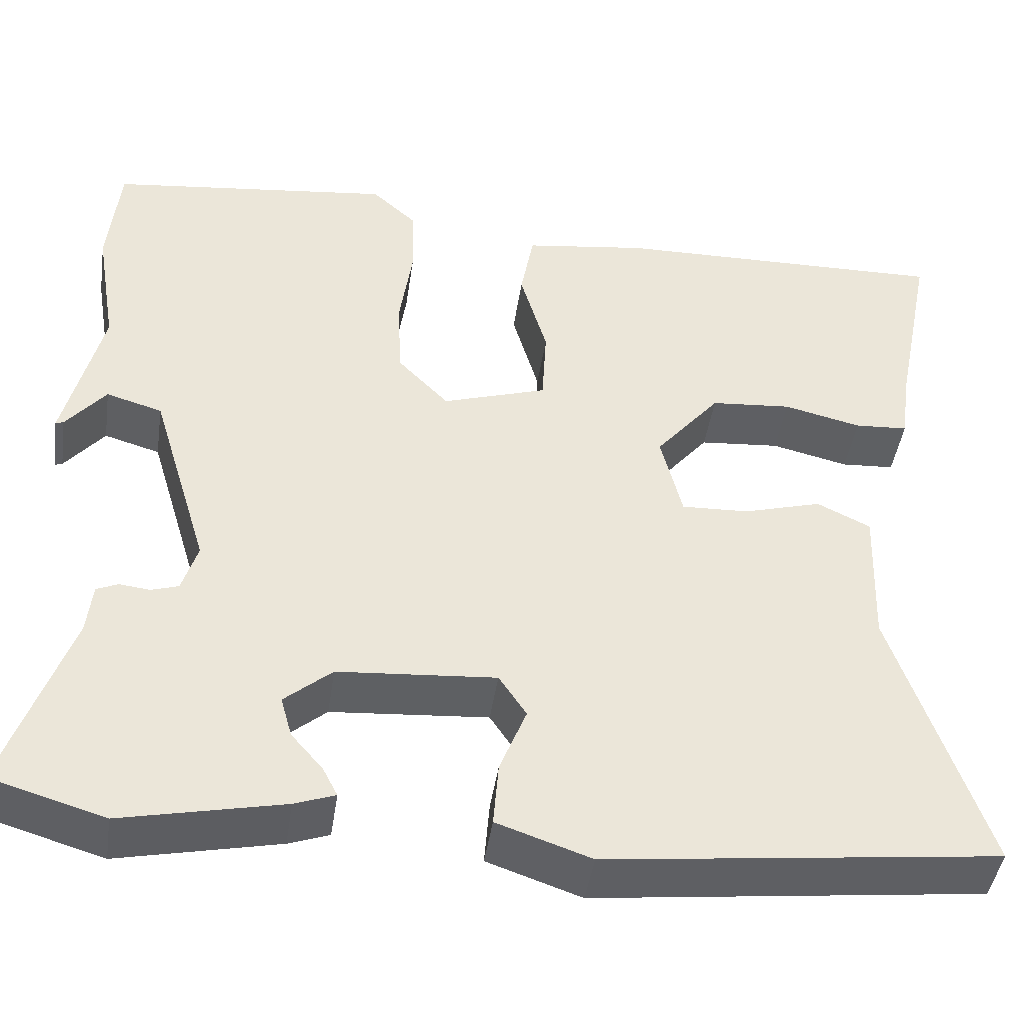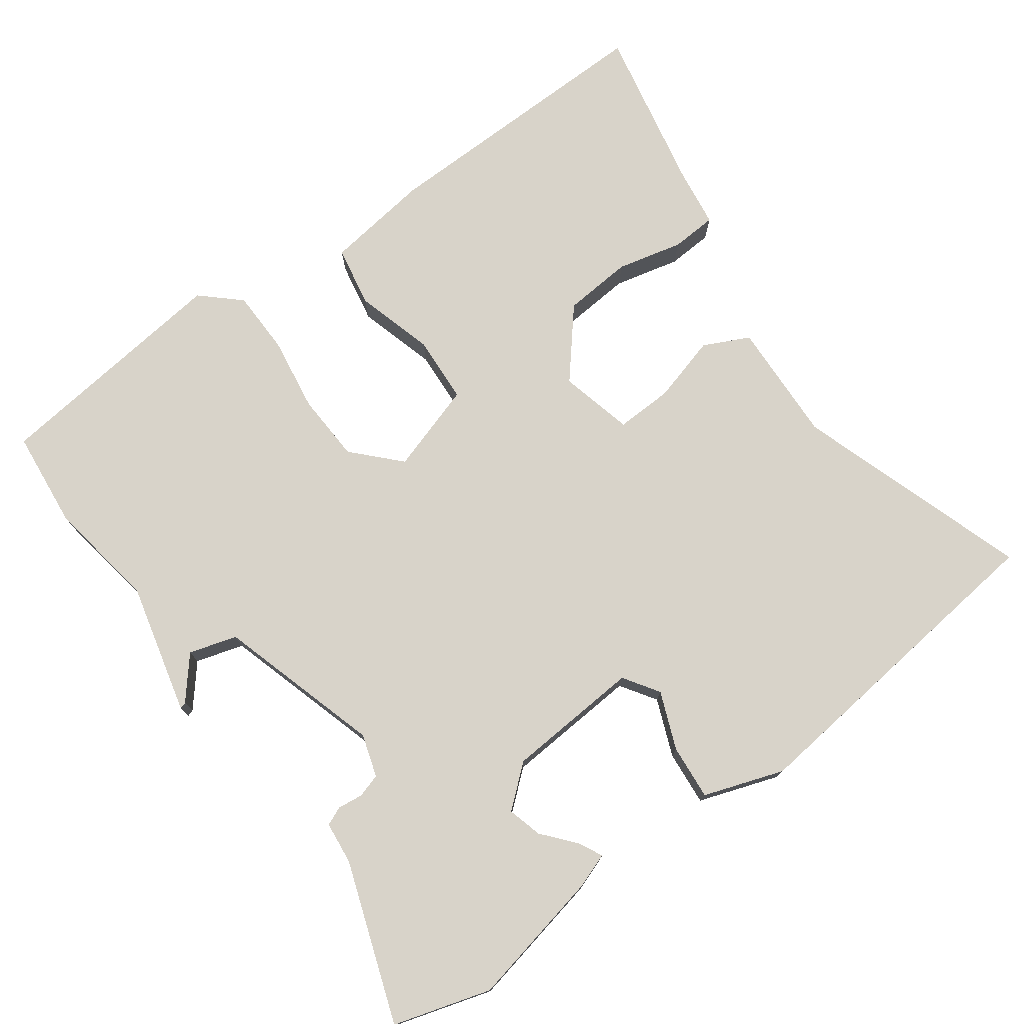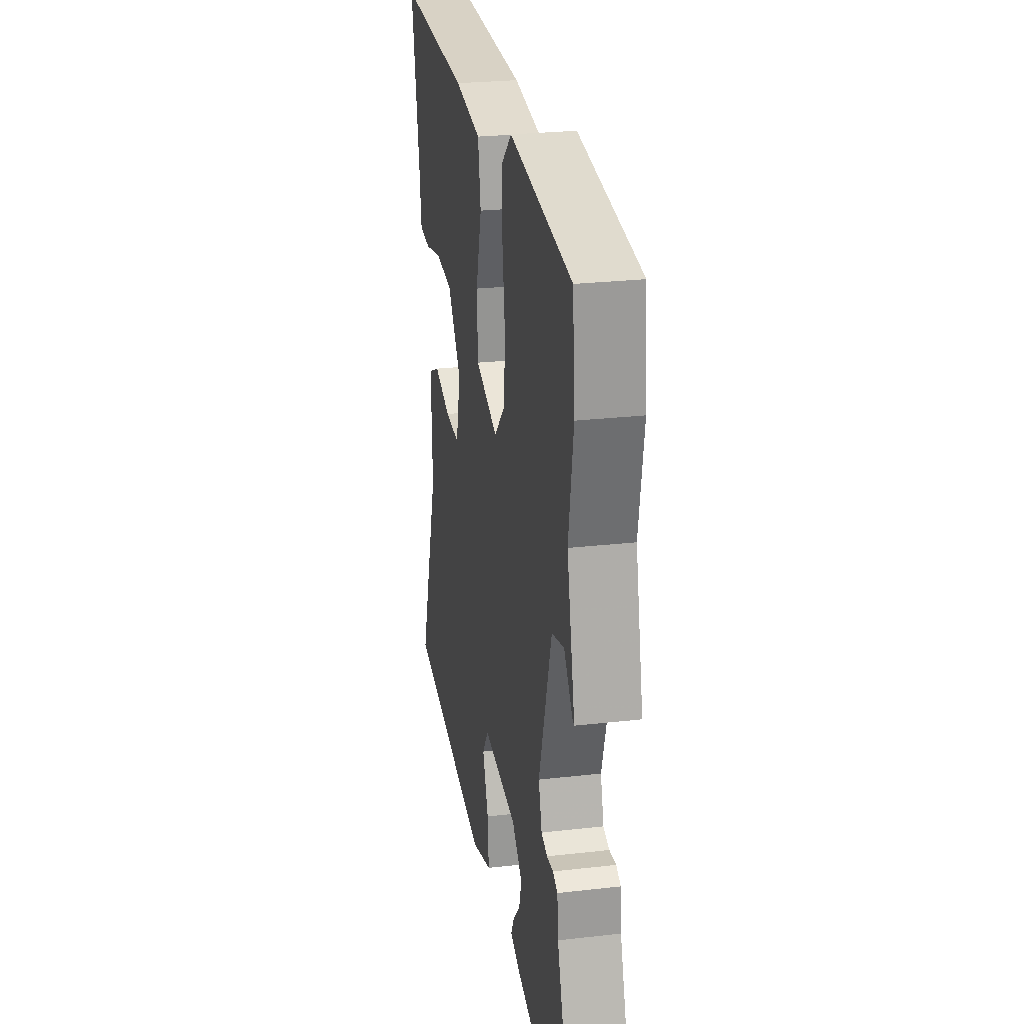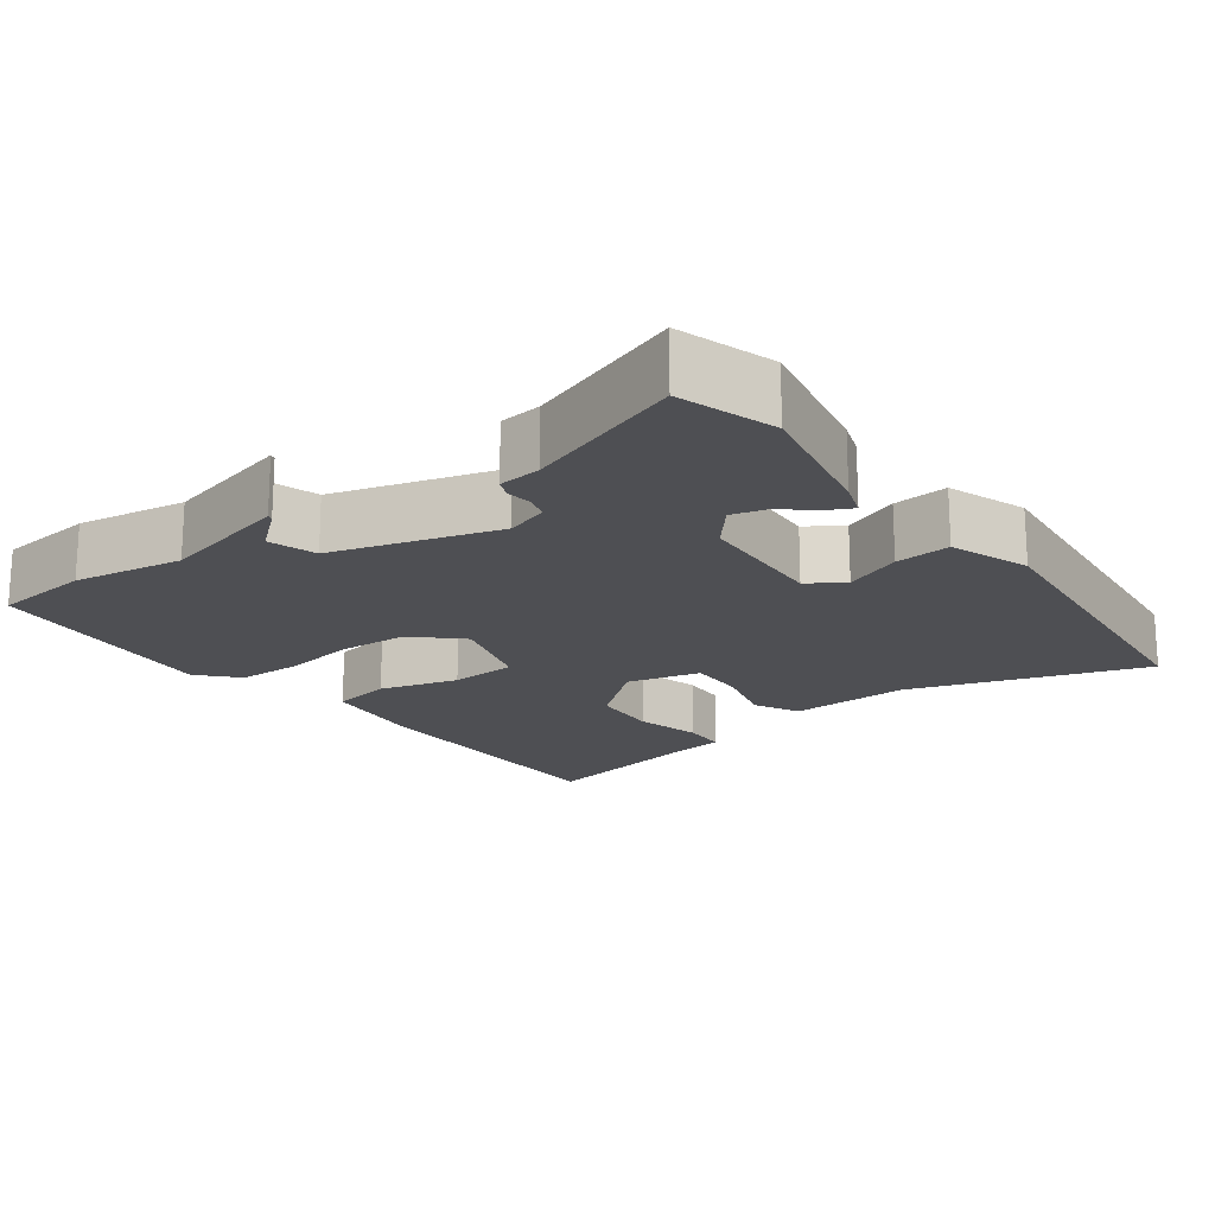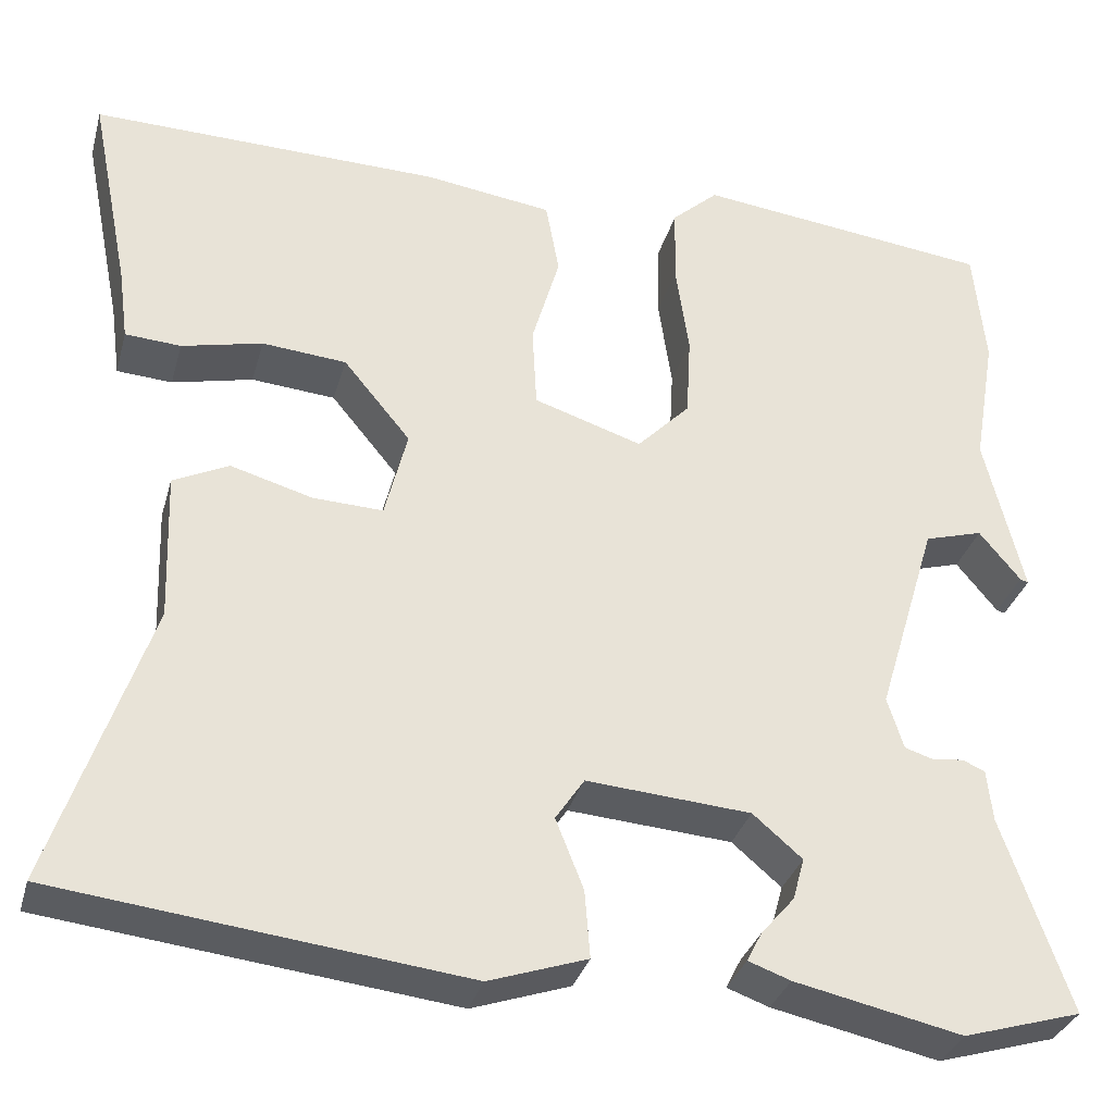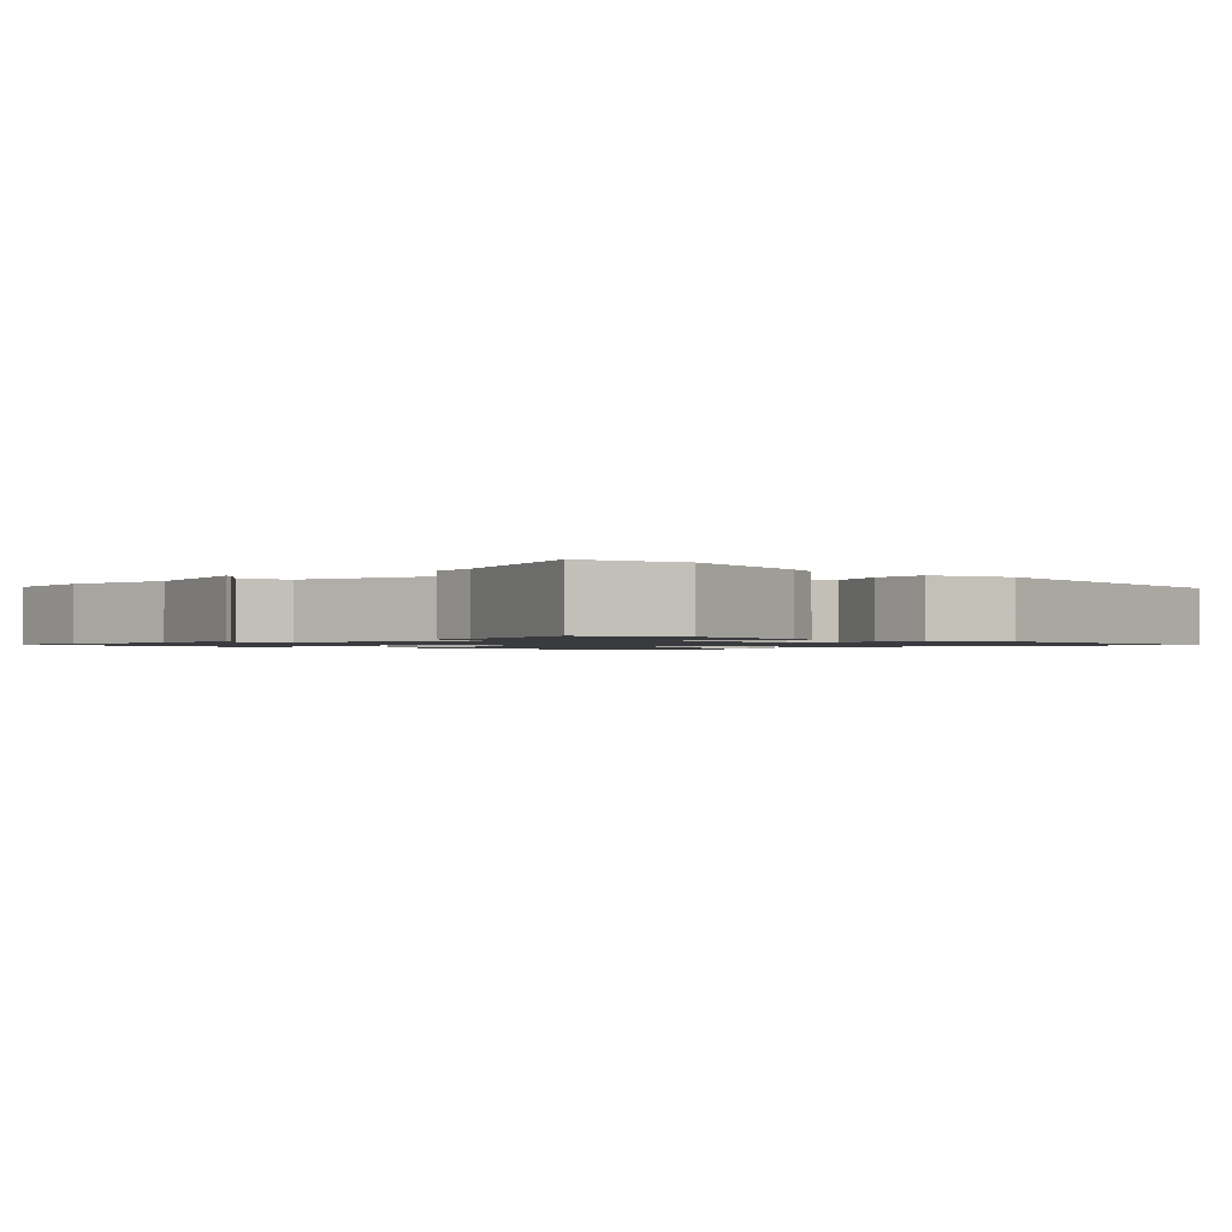
<metadata>
{"format":"obj","ext":"obj","renderer":"f3d","projection":"perspective","resolution":1024,"background":"white","views":[{"elev":-44.4,"azim":171.6,"up":"+Z"},{"elev":75.8,"azim":144.2,"up":"+Y"},{"elev":26.5,"azim":79.9,"up":"+Z"},{"elev":-18.2,"azim":127.3,"up":"+Y"},{"elev":-32.7,"azim":-14.9,"up":"+Z"},{"elev":-1.3,"azim":135.4,"up":"+Y"}]}
</metadata>
<code>
v -0.558 0.07 -0.473
v -0.451 0.07 -0.155
v -0.457 0.07 0.011
v -0.395 0.07 0.041
v -0.304 0.07 0.015
v -0.226 0.07 0.012
v -0.201 0.07 0.112
v -0.276 0.07 0.203
v -0.37 0.07 0.211
v -0.46 0.07 0.19
v -0.522 0.07 0.194
v -0.533 0.07 0.275
v -0.578 0.07 0.502
v -0.187 0.07 0.494
v -0.044 0.07 0.474
v -0.029 0.07 0.391
v -0.06 0.07 0.284
v -0.055 0.07 0.192
v 0.066 0.07 0.153
v 0.125 0.07 0.214
v 0.13 0.07 0.307
v 0.115 0.07 0.41
v 0.117 0.07 0.497
v 0.169 0.07 0.544
v 0.5 0.07 0.504
v 0.513 0.07 0.37
v 0.488 0.07 0.221
v 0.531 0.07 0.042
v 0.522 0.07 0.045
v 0.476 0.07 0.101
v 0.411 0.07 0.082
v 0.344 0.07 -0.14
v 0.362 0.07 -0.198
v 0.394 0.07 -0.208
v 0.429 0.07 -0.204
v 0.454 0.07 -0.215
v 0.46 0.07 -0.273
v 0.535 0.07 -0.49
v 0.403 0.07 -0.529
v 0.217 0.07 -0.489
v 0.17 0.07 -0.472
v 0.187 0.07 -0.439
v 0.224 0.07 -0.396
v 0.237 0.07 -0.349
v 0.182 0.07 -0.302
v -0.001 0.07 -0.288
v -0.033 0.07 -0.336
v -0.002 0.07 -0.414
v 0.004 0.07 -0.489
v -0.105 0.07 -0.526
v -0.558 0 -0.473
v -0.451 0 -0.155
v -0.457 0 0.011
v -0.395 0 0.041
v -0.304 0 0.015
v -0.226 0 0.012
v -0.201 0 0.112
v -0.276 0 0.203
v -0.37 0 0.211
v -0.46 0 0.19
v -0.522 0 0.194
v -0.533 0 0.275
v -0.578 0 0.502
v -0.187 0 0.494
v -0.044 0 0.474
v -0.029 0 0.391
v -0.06 0 0.284
v -0.055 0 0.192
v 0.066 0 0.153
v 0.125 0 0.214
v 0.13 0 0.307
v 0.115 0 0.41
v 0.117 0 0.497
v 0.169 0 0.544
v 0.5 0 0.504
v 0.513 0 0.37
v 0.488 0 0.221
v 0.531 0 0.042
v 0.522 0 0.045
v 0.476 0 0.101
v 0.411 0 0.082
v 0.344 0 -0.14
v 0.362 0 -0.198
v 0.394 0 -0.208
v 0.429 0 -0.204
v 0.454 0 -0.215
v 0.46 0 -0.273
v 0.535 0 -0.49
v 0.403 0 -0.529
v 0.217 0 -0.489
v 0.17 0 -0.472
v 0.187 0 -0.439
v 0.224 0 -0.396
v 0.237 0 -0.349
v 0.182 0 -0.302
v -0.001 0 -0.288
v -0.033 0 -0.336
v -0.002 0 -0.414
v 0.004 0 -0.489
v -0.105 0 -0.526
f 50 1 2
f 49 50 2
f 48 49 2
f 47 48 2
f 3 4 5
f 2 3 5
f 47 2 5
f 46 47 5
f 45 46 5 6
f 41 42 43
f 40 41 43
f 39 40 43
f 38 39 43
f 37 38 43
f 37 43 44
f 36 37 44
f 35 36 44
f 34 35 44
f 33 34 44 45
f 27 28 29 30
f 27 30 31
f 26 27 31
f 25 26 31
f 24 25 31
f 23 24 31
f 22 23 31
f 21 22 31
f 20 21 31 32
f 15 16 17
f 14 15 17
f 13 14 17
f 12 13 17
f 11 12 17
f 10 11 17
f 9 10 17
f 8 9 17 18
f 7 8 18 19
f 45 6 7 19
f 32 33 45
f 20 32 45
f 19 20 45
f 52 51 100
f 52 100 99
f 52 99 98
f 52 98 97
f 55 54 53
f 55 53 52
f 55 52 97
f 55 97 96
f 56 55 96 95
f 93 92 91
f 93 91 90
f 93 90 89
f 93 89 88
f 93 88 87
f 94 93 87
f 94 87 86
f 94 86 85
f 94 85 84
f 95 94 84 83
f 80 79 78 77
f 81 80 77
f 81 77 76
f 81 76 75
f 81 75 74
f 81 74 73
f 81 73 72
f 81 72 71
f 82 81 71 70
f 67 66 65
f 67 65 64
f 67 64 63
f 67 63 62
f 67 62 61
f 67 61 60
f 67 60 59
f 68 67 59 58
f 69 68 58 57
f 69 57 56 95
f 95 83 82
f 95 82 70
f 95 70 69
f 1 51 52 2
f 2 52 53 3
f 3 53 54 4
f 4 54 55 5
f 5 55 56 6
f 6 56 57 7
f 7 57 58 8
f 8 58 59 9
f 9 59 60 10
f 10 60 61 11
f 11 61 62 12
f 12 62 63 13
f 13 63 64 14
f 14 64 65 15
f 15 65 66 16
f 16 66 67 17
f 17 67 68 18
f 18 68 69 19
f 19 69 70 20
f 20 70 71 21
f 21 71 72 22
f 22 72 73 23
f 23 73 74 24
f 24 74 75 25
f 25 75 76 26
f 26 76 77 27
f 27 77 78 28
f 28 78 79 29
f 29 79 80 30
f 30 80 81 31
f 31 81 82 32
f 32 82 83 33
f 33 83 84 34
f 34 84 85 35
f 35 85 86 36
f 36 86 87 37
f 37 87 88 38
f 38 88 89 39
f 39 89 90 40
f 40 90 91 41
f 41 91 92 42
f 42 92 93 43
f 43 93 94 44
f 44 94 95 45
f 45 95 96 46
f 46 96 97 47
f 47 97 98 48
f 48 98 99 49
f 49 99 100 50
f 50 100 51 1

</code>
